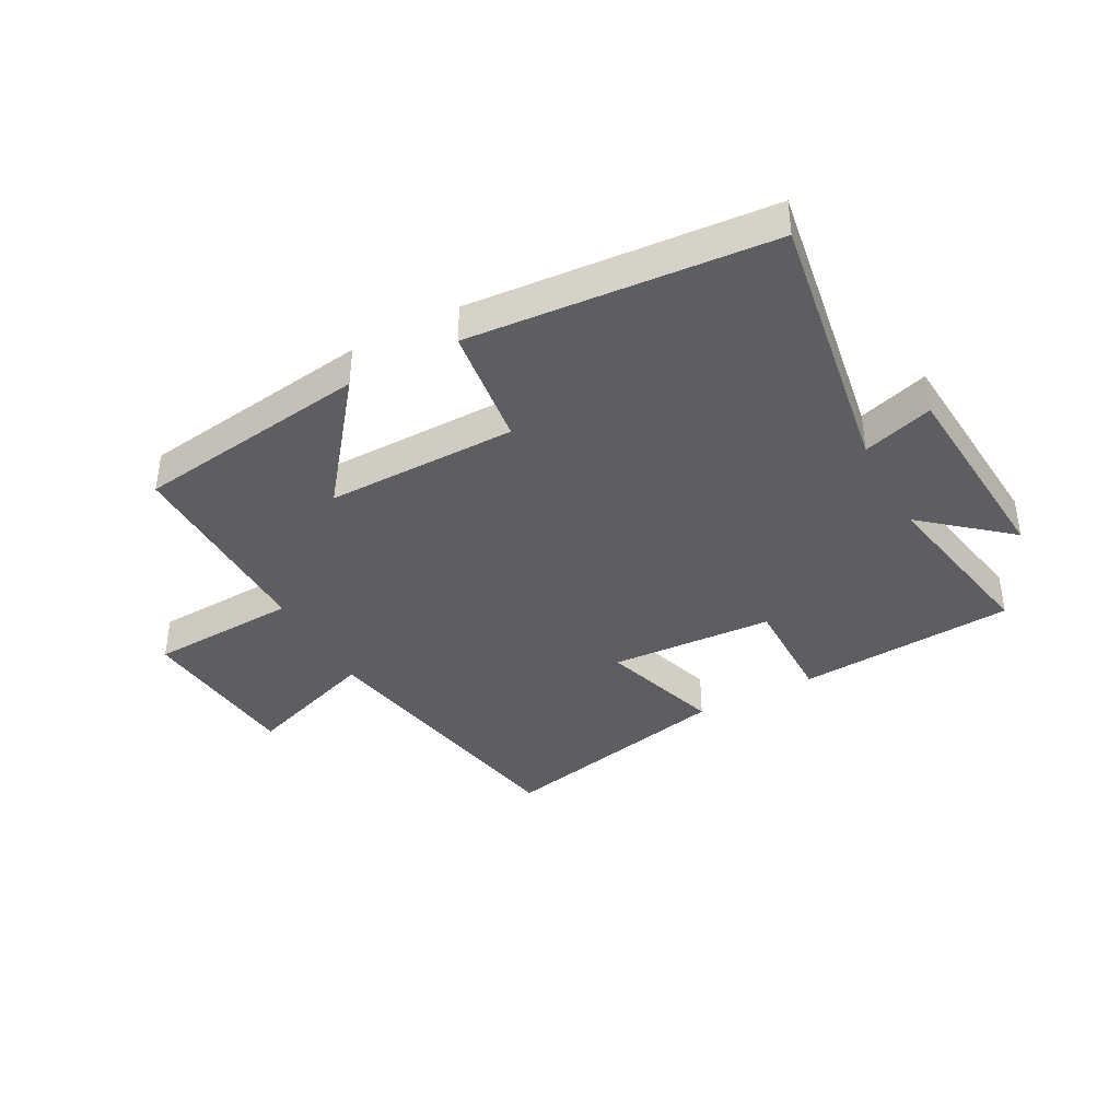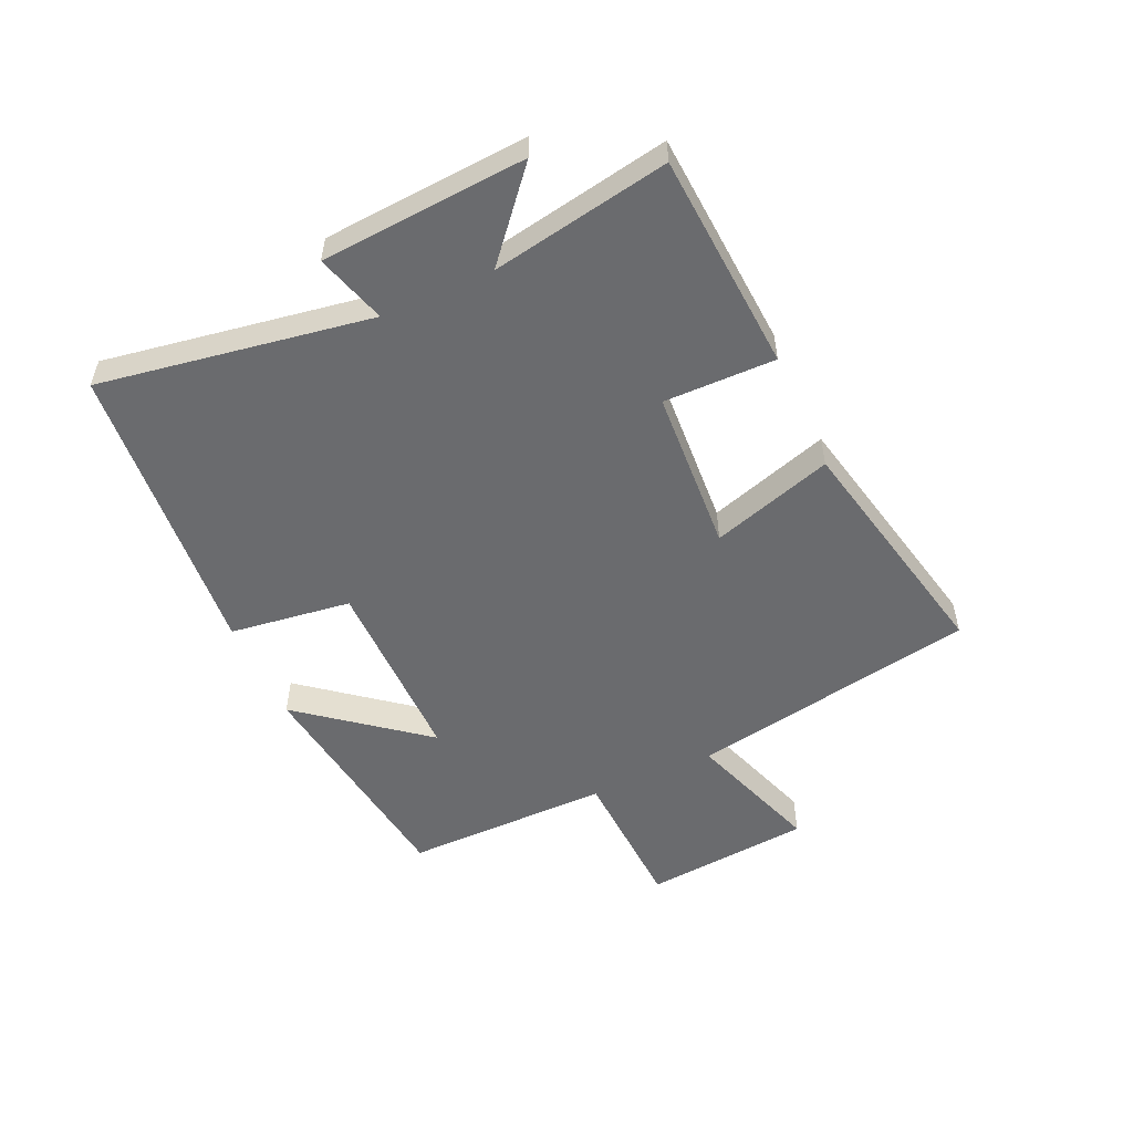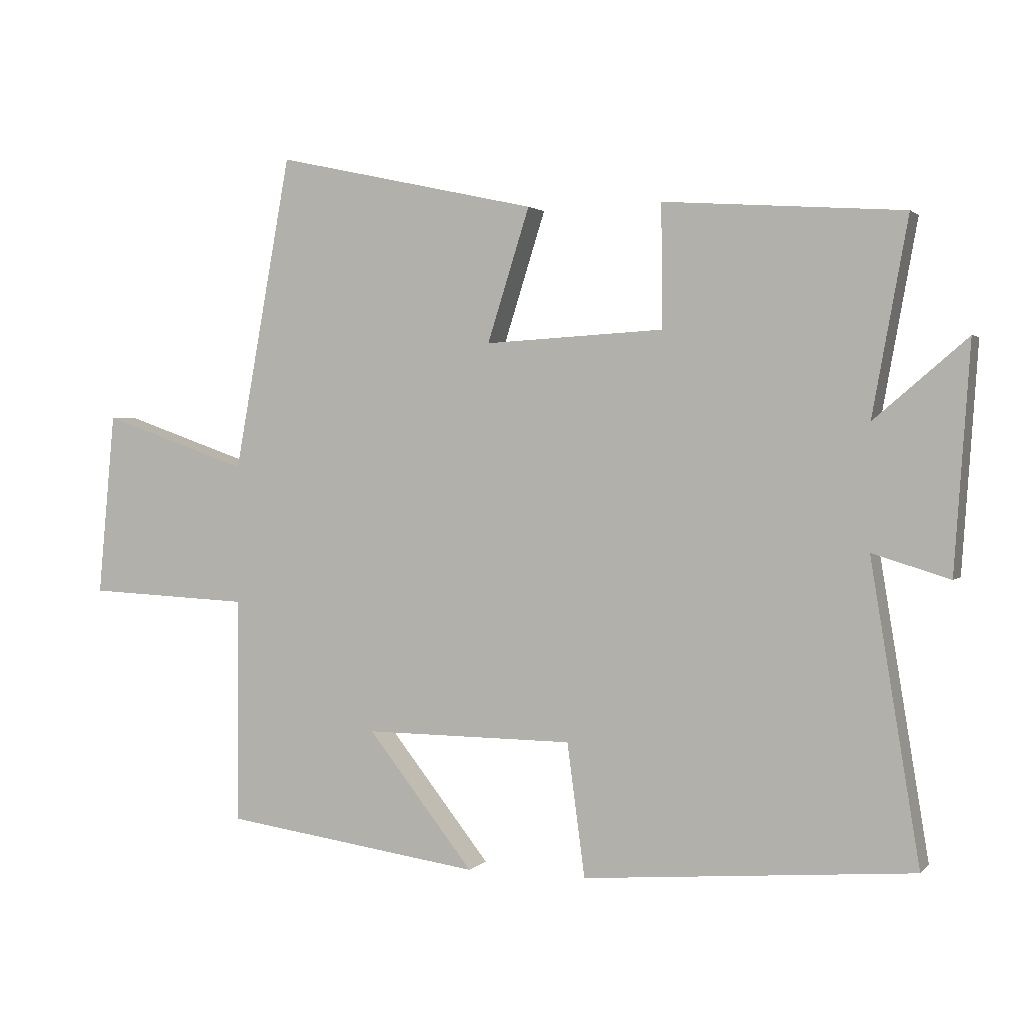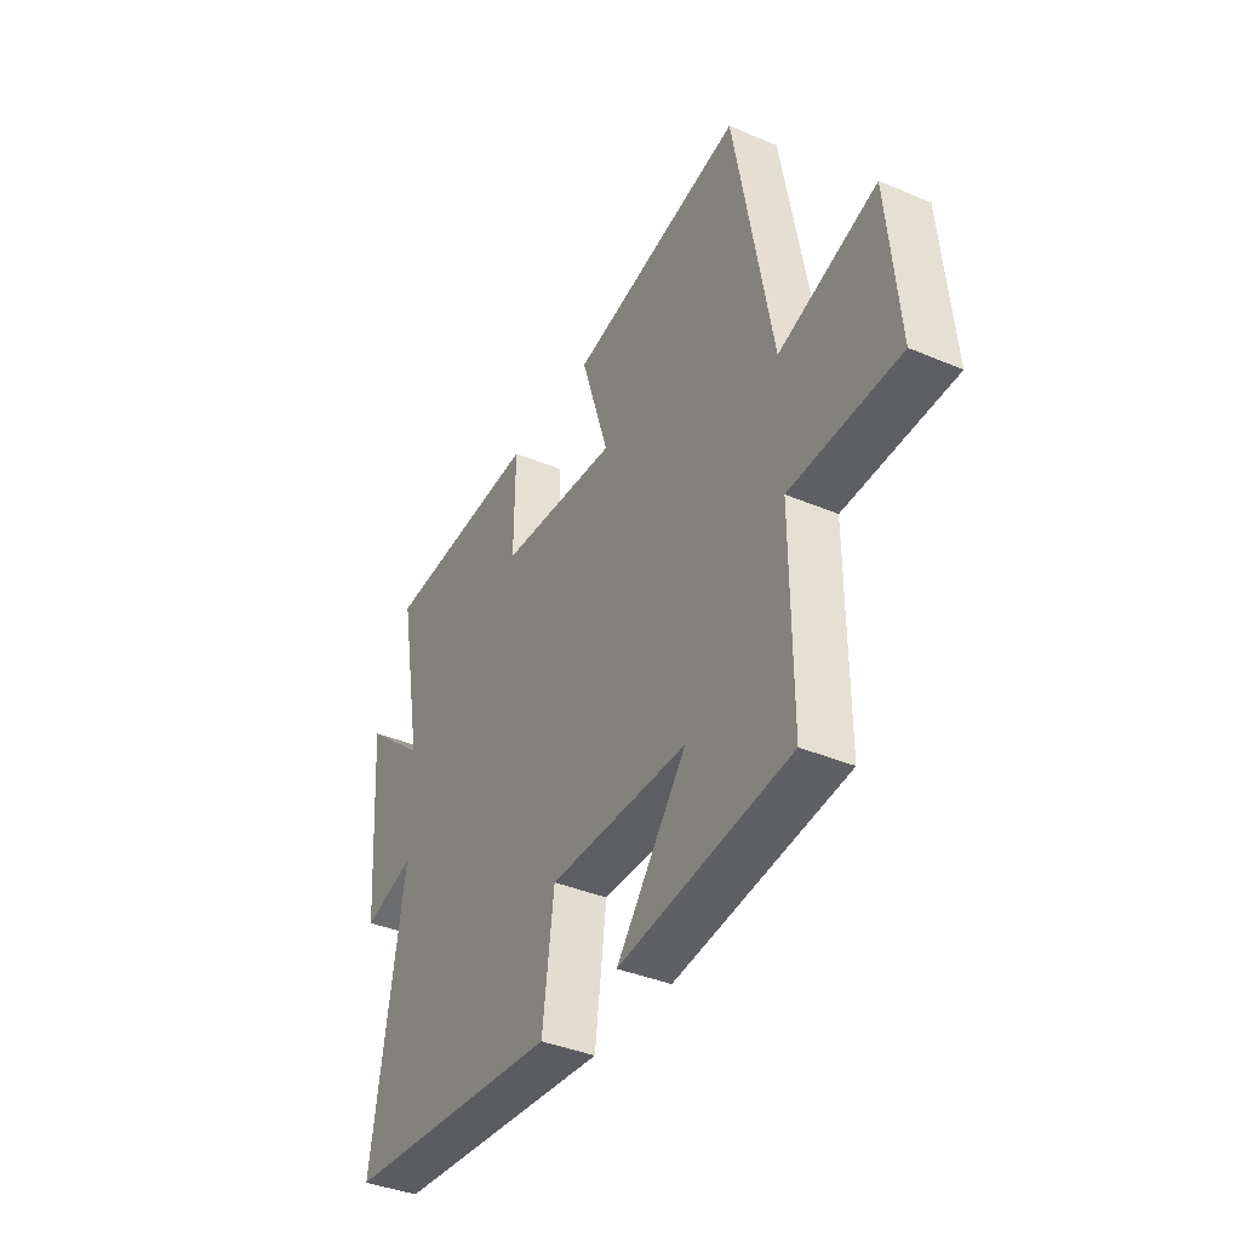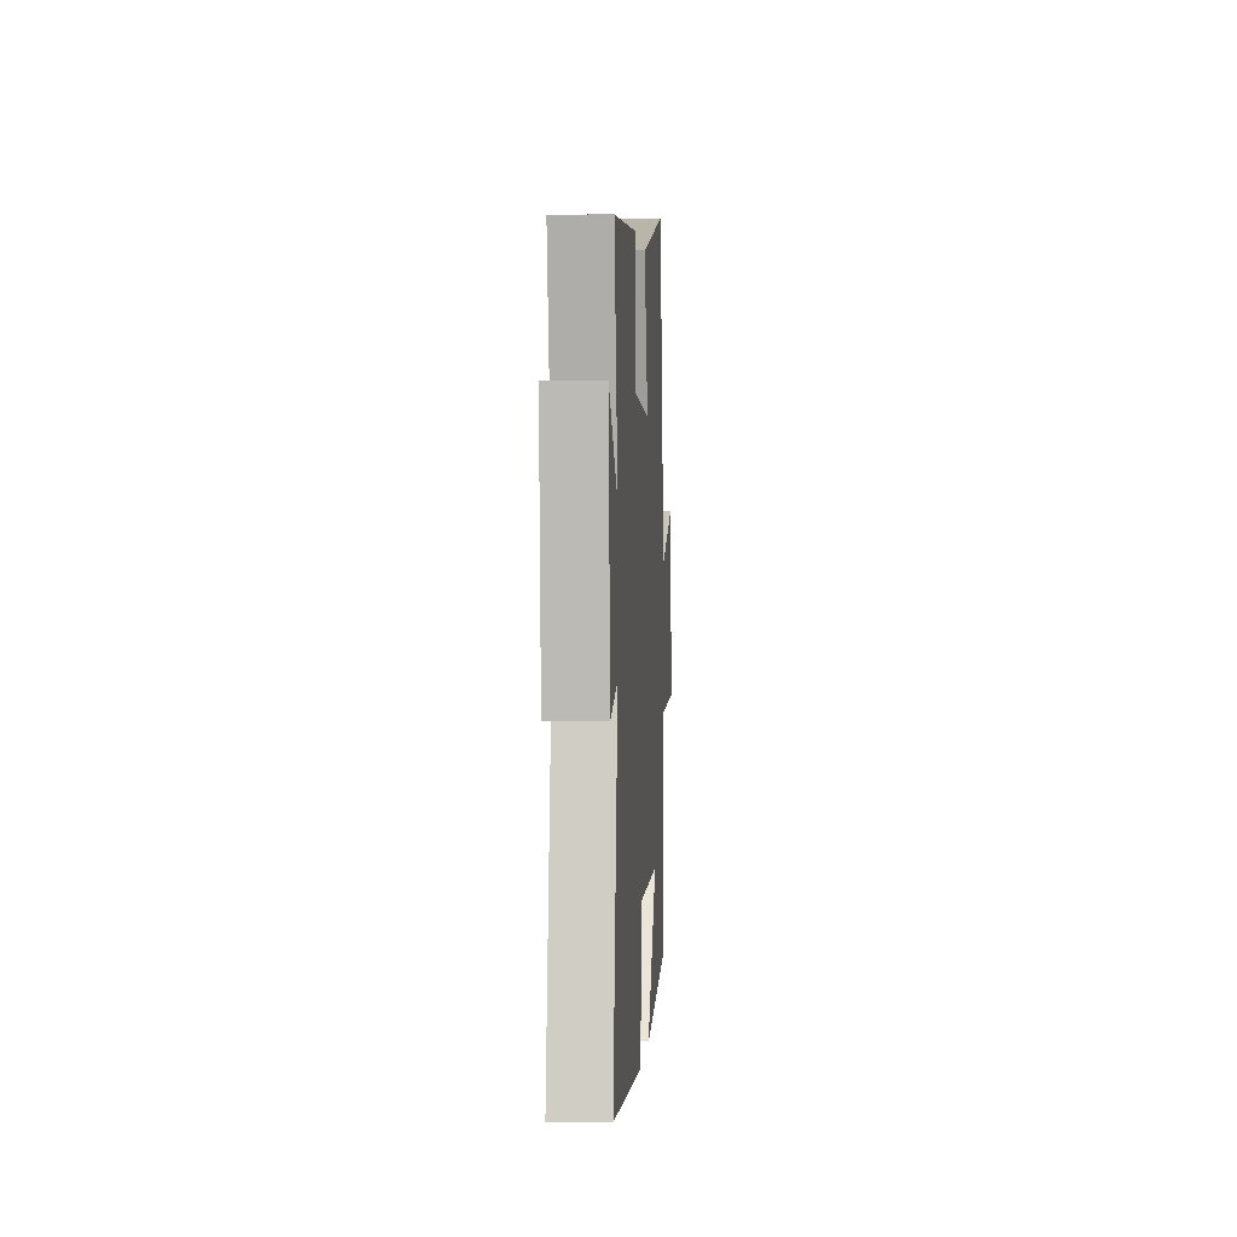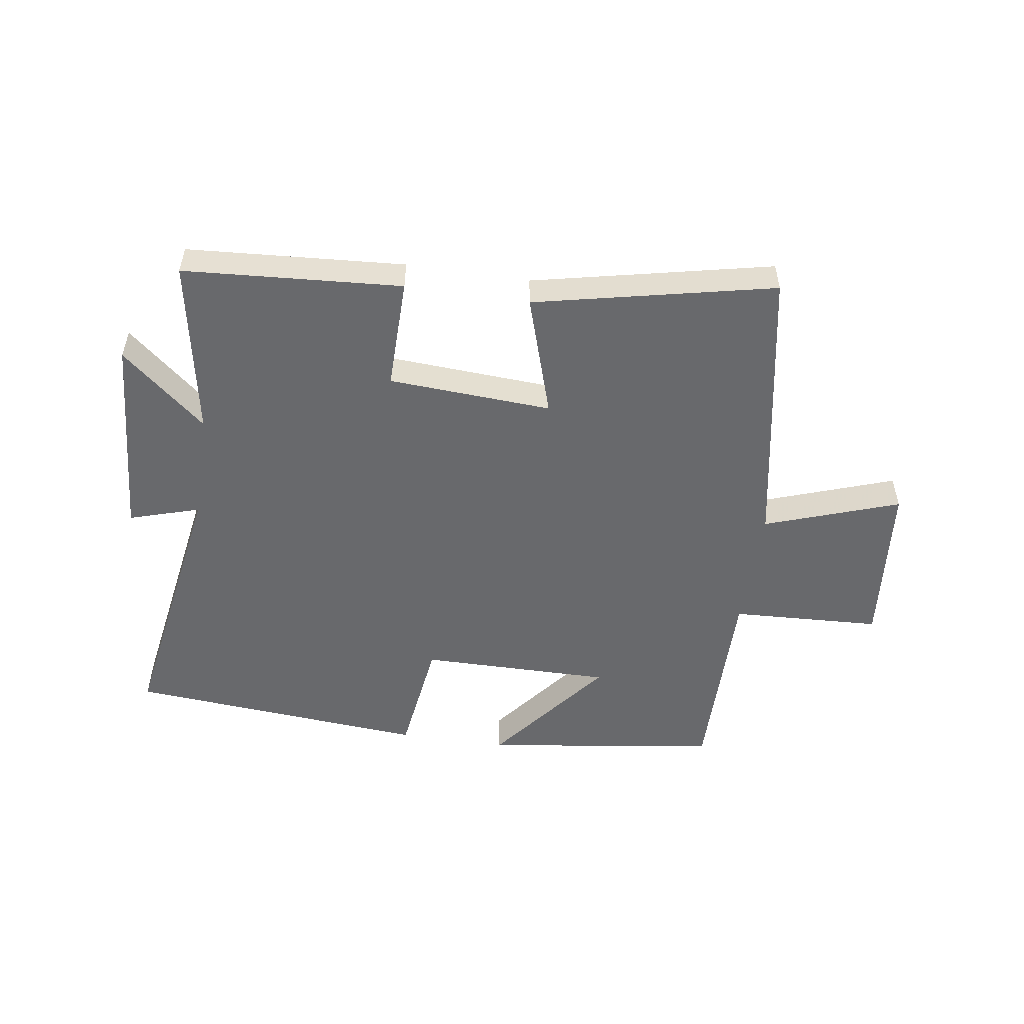
<metadata>
{"format":"obj","ext":"obj","renderer":"f3d","projection":"perspective","resolution":1024,"background":"white","views":[{"elev":-39.1,"azim":-151.6,"up":"+Y"},{"elev":-53.4,"azim":-65.7,"up":"+Y"},{"elev":1.9,"azim":-159.7,"up":"+Z"},{"elev":-38.2,"azim":61.7,"up":"+Z"},{"elev":1.5,"azim":-86.3,"up":"+Z"},{"elev":-52.7,"azim":-8.5,"up":"+Y"}]}
</metadata>
<code>
v -0.574 0.07 -0.459
v -0.5 0.07 -0.007
v -0.617 0.07 -0.043
v -0.641 0.07 0.299
v -0.5 0.07 0.179
v -0.554 0.07 0.475
v -0.191 0.07 0.5
v -0.193 0.07 0.314
v 0.079 0.07 0.298
v 0.015 0.07 0.5
v 0.413 0.07 0.587
v 0.5 0.07 0.11
v 0.723 0.07 0.188
v 0.749 0.07 -0.09
v 0.5 0.07 -0.102
v 0.502 0.07 -0.445
v 0.11 0.07 -0.5
v 0.271 0.07 -0.296
v -0.047 0.07 -0.298
v -0.074 0.07 -0.5
v -0.574 0 -0.459
v -0.5 0 -0.007
v -0.617 0 -0.043
v -0.641 0 0.299
v -0.5 0 0.179
v -0.554 0 0.475
v -0.191 0 0.5
v -0.193 0 0.314
v 0.079 0 0.298
v 0.015 0 0.5
v 0.413 0 0.587
v 0.5 0 0.11
v 0.723 0 0.188
v 0.749 0 -0.09
v 0.5 0 -0.102
v 0.502 0 -0.445
v 0.11 0 -0.5
v 0.271 0 -0.296
v -0.047 0 -0.298
v -0.074 0 -0.5
f 19 20 1 2
f 18 19 2
f 15 16 17 18
f 15 18 2
f 12 13 14 15
f 11 12 15
f 10 11 15
f 9 10 15
f 8 9 15 2
f 5 6 7 8
f 5 8 2 3
f 3 4 5
f 22 21 40 39
f 22 39 38
f 38 37 36 35
f 22 38 35
f 35 34 33 32
f 35 32 31
f 35 31 30
f 35 30 29
f 22 35 29 28
f 28 27 26 25
f 23 22 28 25
f 25 24 23
f 1 21 22 2
f 2 22 23 3
f 3 23 24 4
f 4 24 25 5
f 5 25 26 6
f 6 26 27 7
f 7 27 28 8
f 8 28 29 9
f 9 29 30 10
f 10 30 31 11
f 11 31 32 12
f 12 32 33 13
f 13 33 34 14
f 14 34 35 15
f 15 35 36 16
f 16 36 37 17
f 17 37 38 18
f 18 38 39 19
f 19 39 40 20
f 20 40 21 1

</code>
